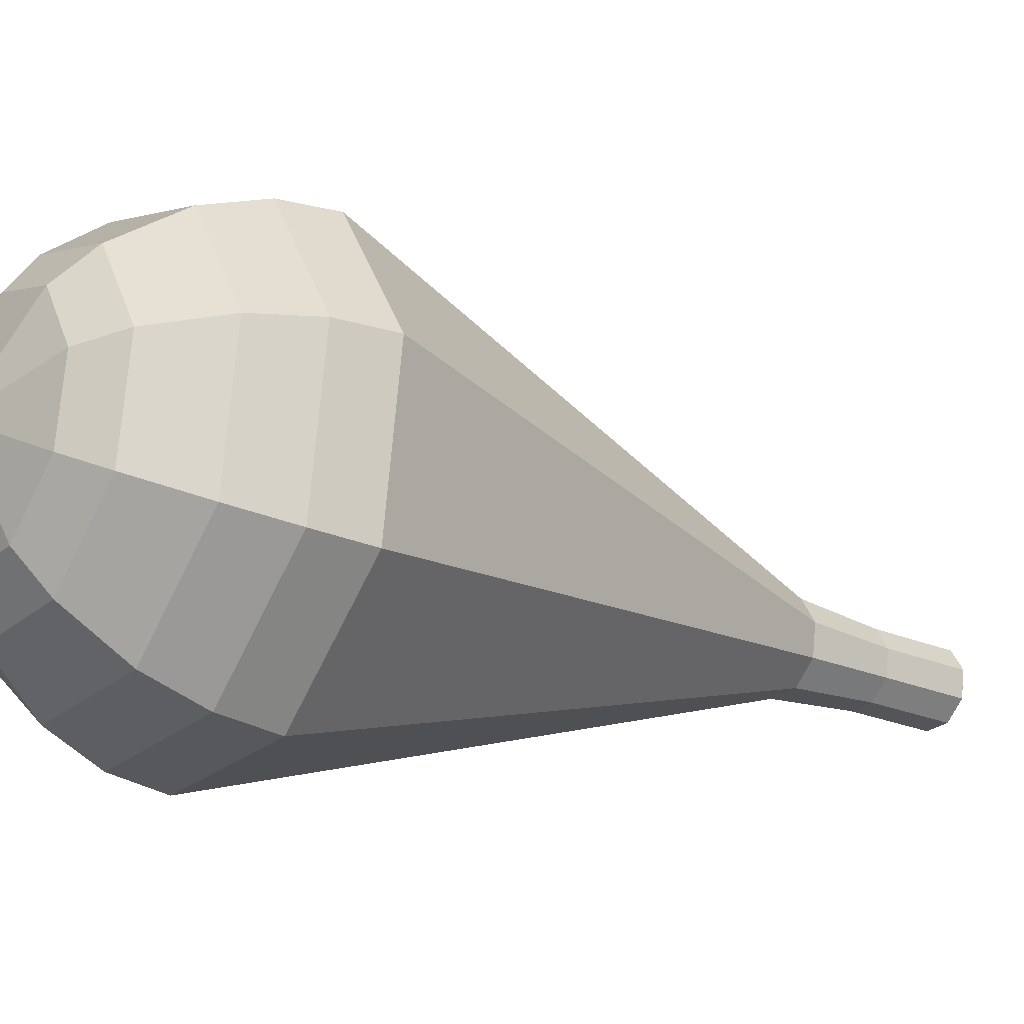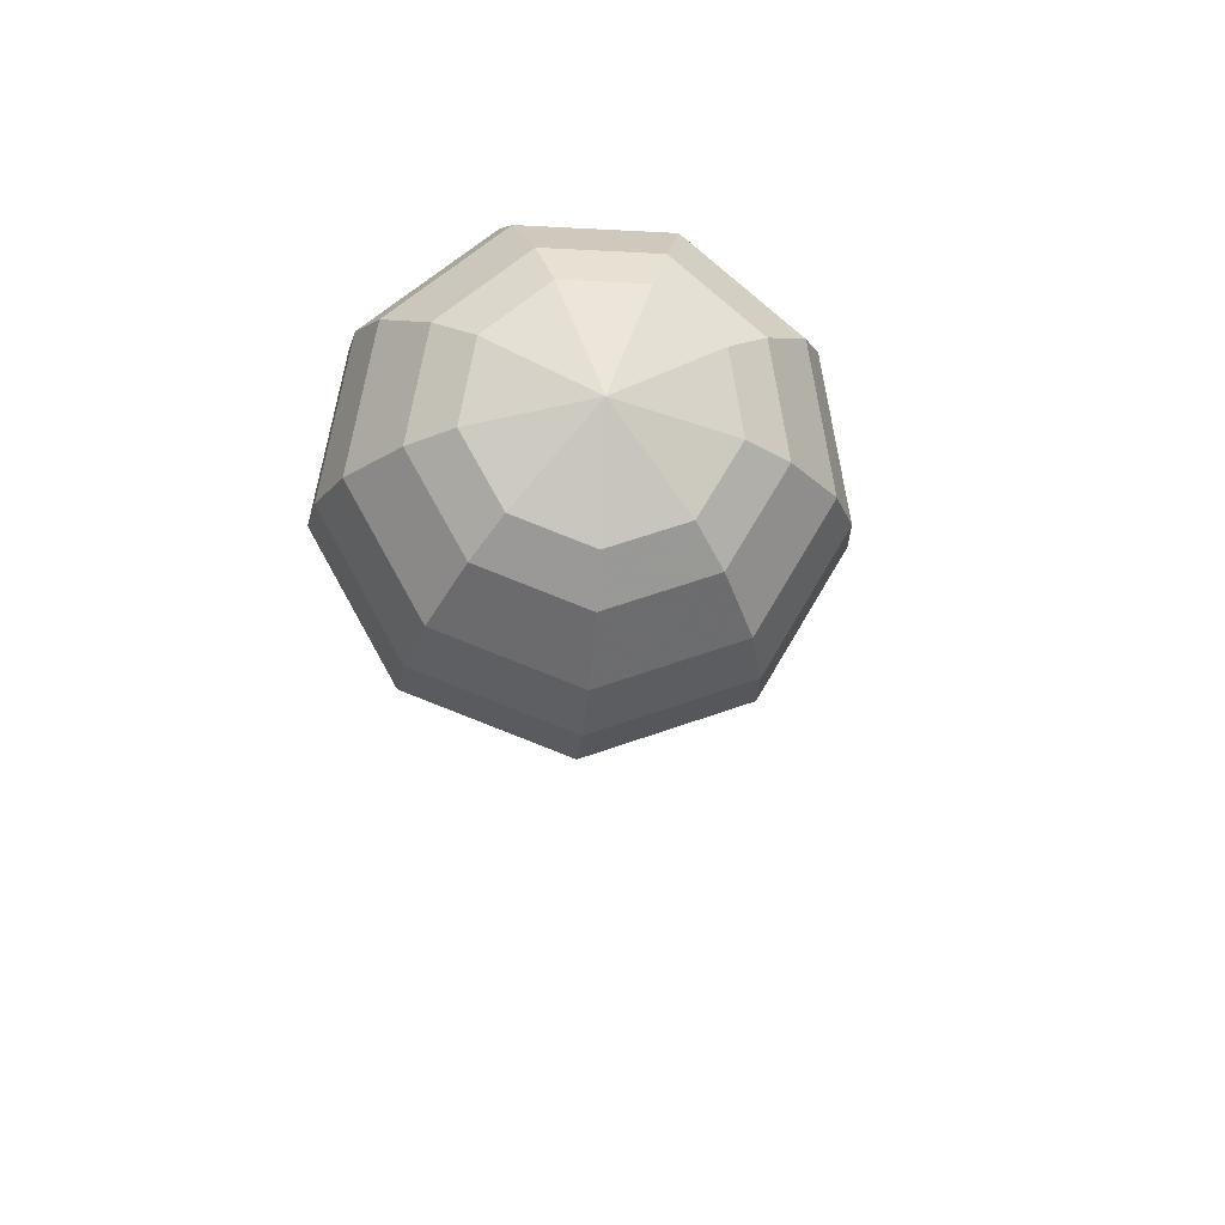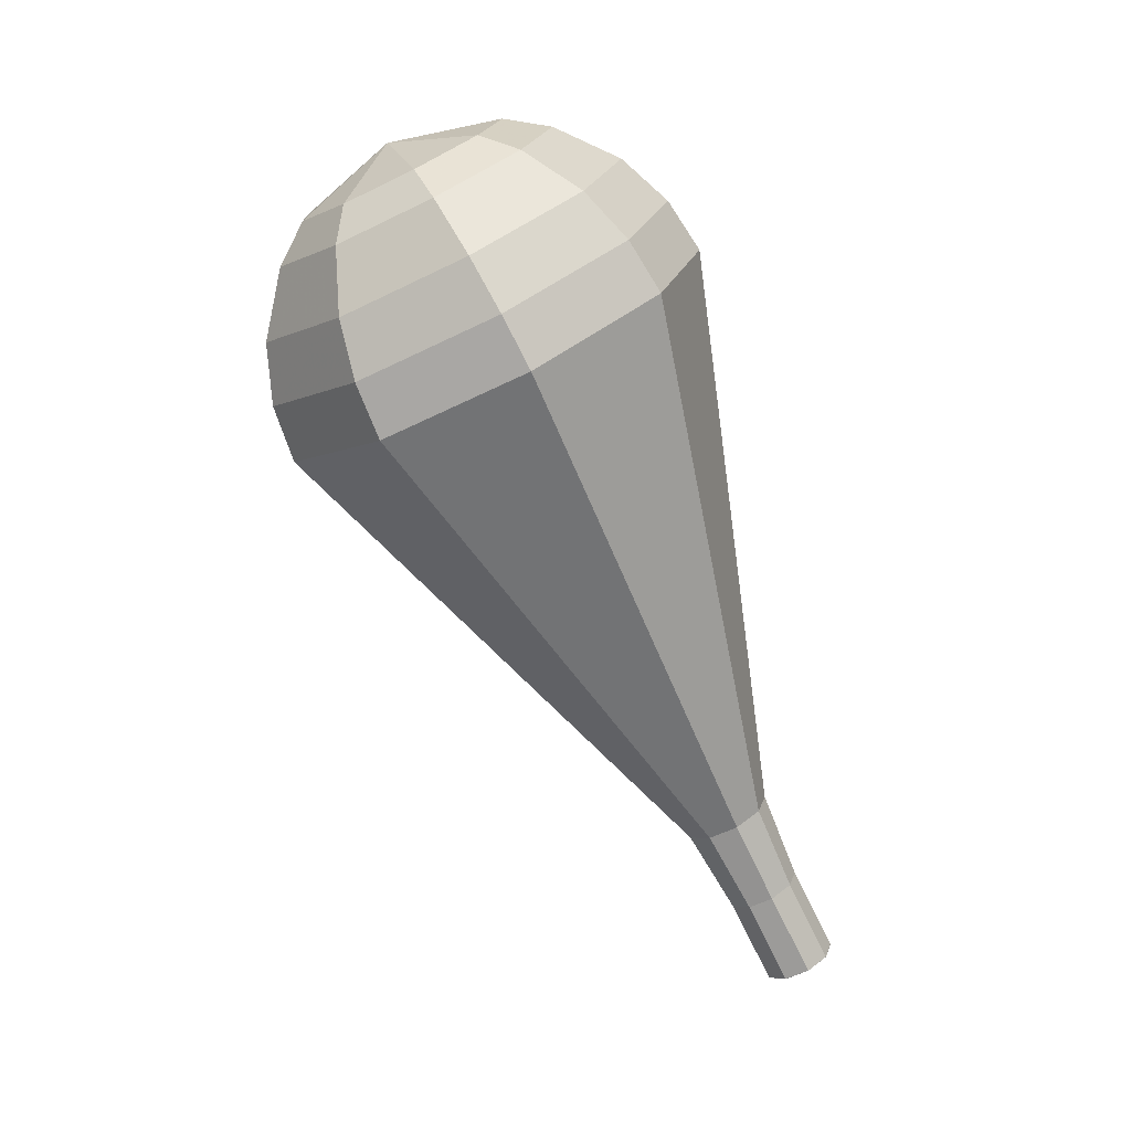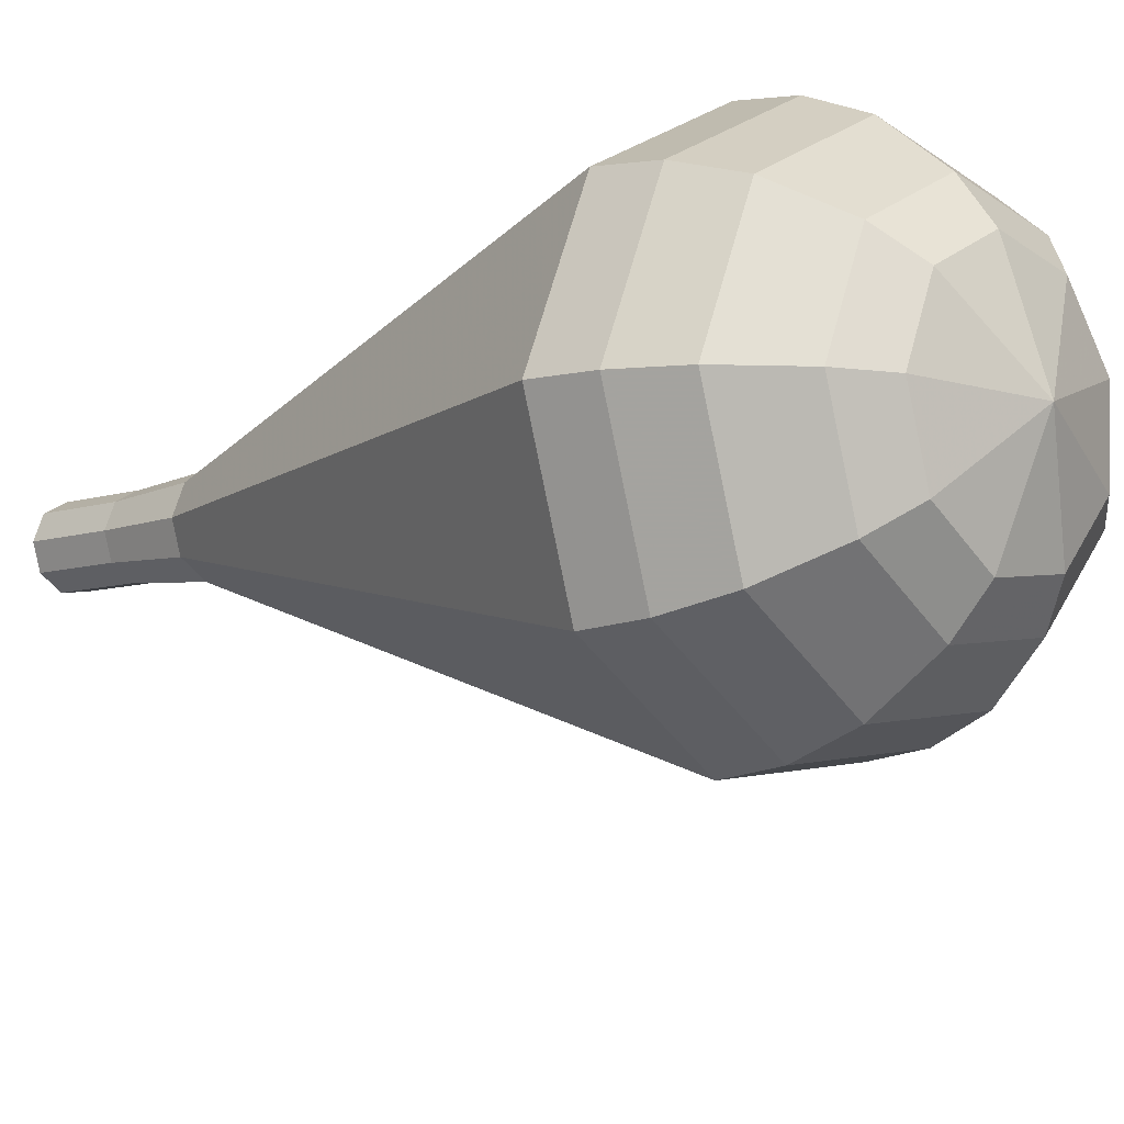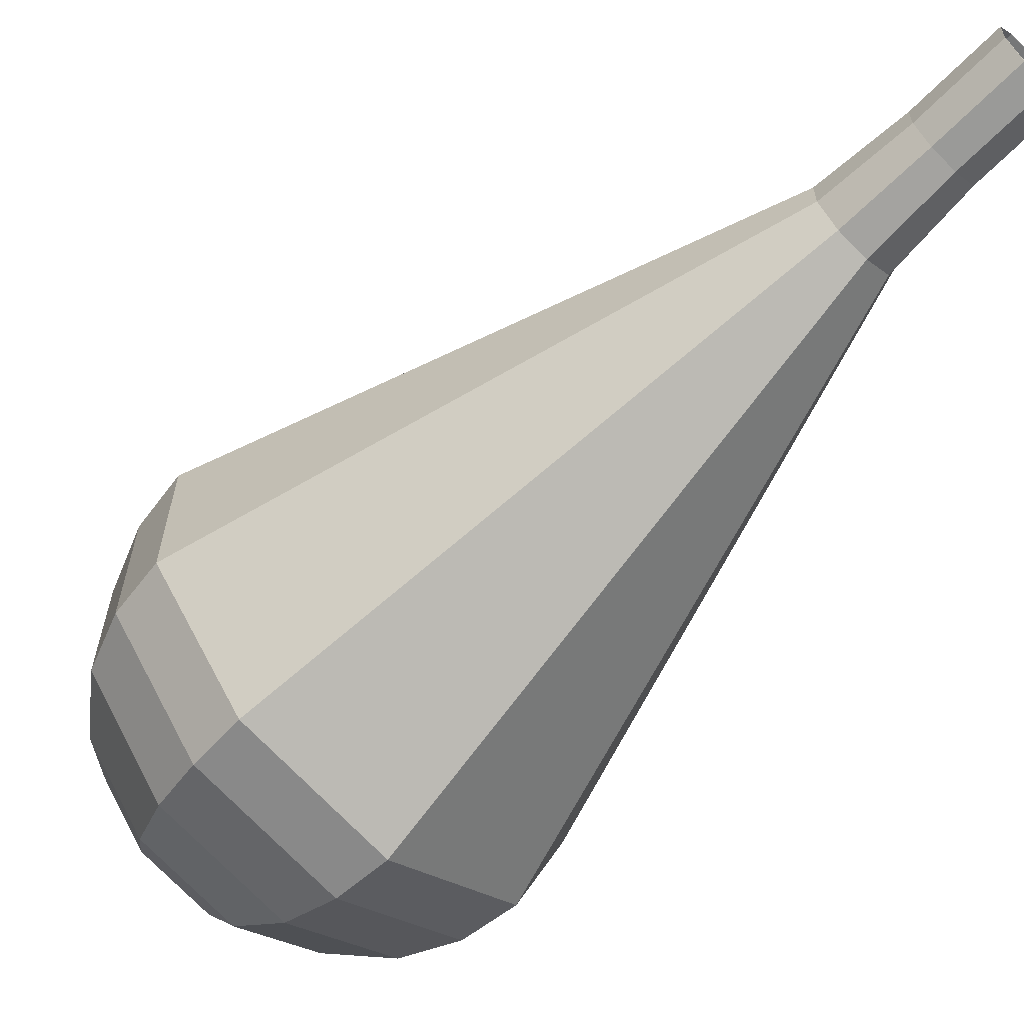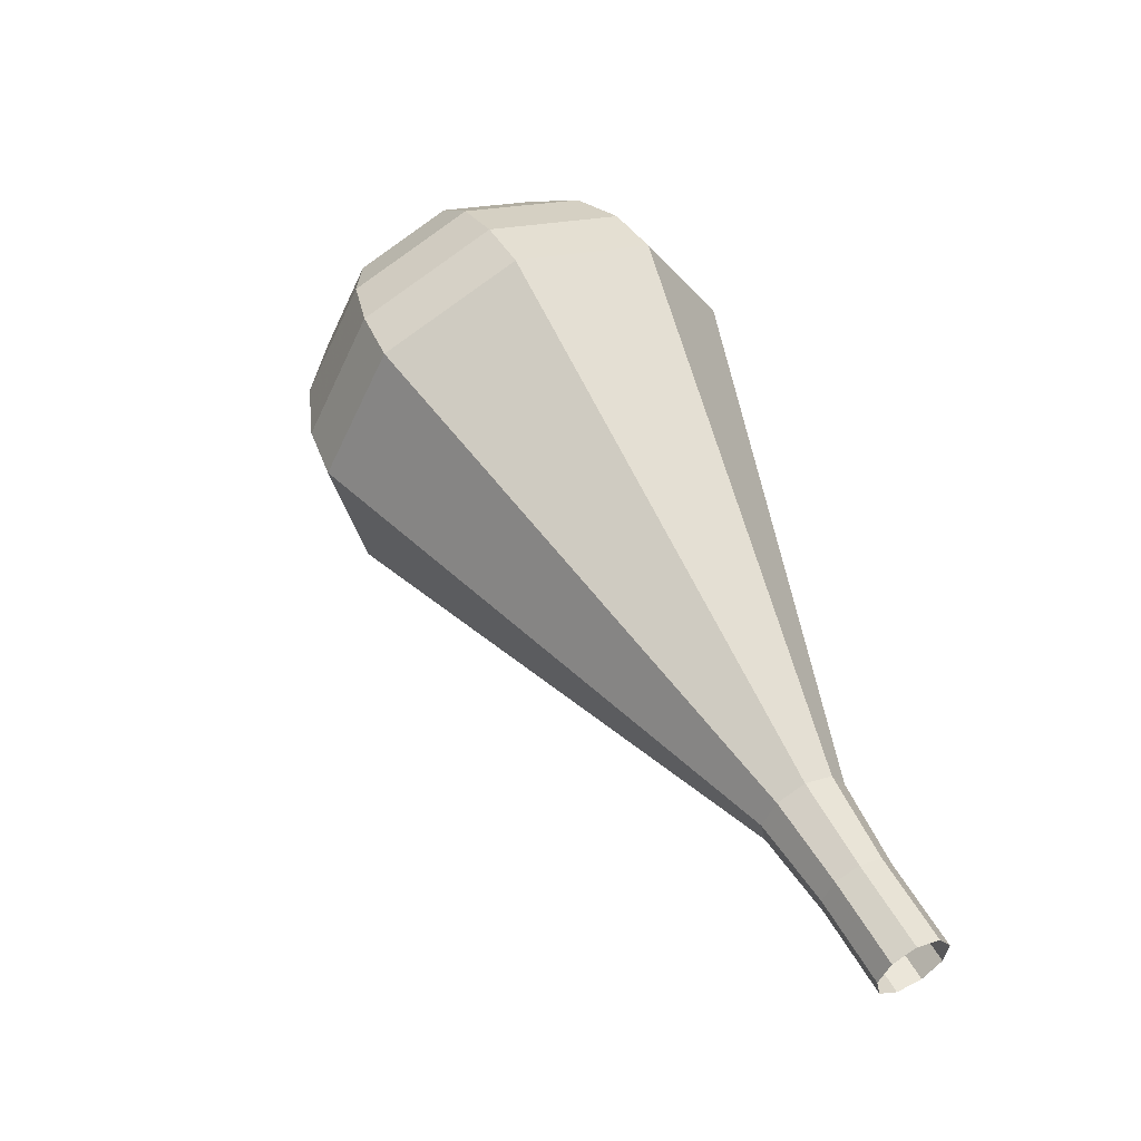
<metadata>
{"format":"obj","ext":"obj","renderer":"f3d","projection":"perspective","resolution":1024,"background":"white","views":[{"elev":-71.5,"azim":77.9,"up":"+Y"},{"elev":45.3,"azim":15.3,"up":"+Z"},{"elev":-0.1,"azim":87.8,"up":"+Z"},{"elev":-48.5,"azim":-40.4,"up":"+Y"},{"elev":-24.7,"azim":143.1,"up":"+Y"},{"elev":-26.8,"azim":135.5,"up":"+Z"}]}
</metadata>
<code>
g tube1
v 120.6 122.2 166.2
v 121.2 121.7 165.8
v 122 121.7 165.6
v 122.7 122.2 165.6
v 122.9 123 166
v 122.6 123.7 166.4
v 121.9 123.9 166.7
v 121.1 123.7 166.8
v 120.6 123 166.6
v 120.6 122.2 166.2
v 120.6 122.2 166.2
v 121.2 121.7 165.8
v 122 121.7 165.6
v 122.7 122.2 165.6
v 122.9 123 166
v 122.6 123.6 166.4
v 121.9 123.9 166.7
v 121.1 123.7 166.8
v 120.6 123 166.6
v 120.6 122.2 166.2
v 121.3 120.9 168.8
v 121.8 120.4 168.4
v 122.7 120.4 168.2
v 123.4 120.9 168.2
v 123.6 121.6 168.6
v 123.3 122.3 169
v 122.5 122.6 169.3
v 121.7 122.3 169.4
v 121.2 121.6 169.2
v 121.3 120.9 168.8
v 121.7 119.4 171.4
v 122.4 118.8 170.9
v 123.4 118.8 170.6
v 124.2 119.4 170.7
v 124.5 120.3 171.1
v 124.1 121.1 171.6
v 123.2 121.4 172
v 122.3 121.1 172.1
v 121.7 120.3 171.9
v 121.7 119.4 171.4
v 121.5 117.7 174
v 122.6 116.7 173.2
v 124.2 116.6 172.8
v 125.6 117.6 172.9
v 126.1 119.1 173.6
v 125.5 120.4 174.4
v 124 121 175.1
v 122.4 120.5 175.2
v 121.4 119.2 174.8
v 121.5 117.7 174
v 121.2 115.9 176.6
v 122.8 114.5 175.5
v 125.1 114.5 174.9
v 127.1 115.8 175.1
v 127.8 117.9 176
v 126.9 119.8 177.2
v 124.8 120.5 178.1
v 122.5 119.8 178.3
v 121.1 118 177.7
v 121.2 115.9 176.6
v 120.7 112.3 181.8
v 123.2 110.1 180
v 126.9 110.1 179.1
v 130 112.2 179.4
v 131 115.5 180.9
v 129.6 118.4 182.7
v 126.3 119.6 184.2
v 122.8 118.5 184.5
v 120.6 115.6 183.6
v 120.7 112.3 181.8
v 120.3 108.7 187
v 123.7 105.7 184.6
v 128.6 105.7 183.3
v 132.8 108.6 183.8
v 134.3 113.1 185.7
v 132.4 117.1 188.3
v 127.9 118.7 190.2
v 123 117.2 190.7
v 120 113.2 189.4
v 120.3 108.7 187
v 120.9 108 188.6
v 124.2 105.1 186.3
v 129 105 185.1
v 133.1 107.9 185.5
v 134.5 112.2 187.4
v 132.6 116.1 189.9
v 128.3 117.6 191.8
v 123.6 116.2 192.2
v 120.6 112.3 191
v 120.9 108 188.6
v 122 107.5 190.2
v 124.9 104.9 188.2
v 129.2 104.8 187.1
v 132.9 107.4 187.4
v 134.2 111.3 189.1
v 132.5 114.7 191.4
v 128.6 116.1 193.1
v 124.4 114.8 193.4
v 121.8 111.4 192.3
v 122 107.5 190.2
v 123.8 107.3 191.9
v 126 105.3 190.3
v 129.3 105.3 189.4
v 132.1 107.2 189.7
v 133.1 110.2 191
v 131.8 112.8 192.7
v 128.8 113.9 194
v 125.6 112.9 194.3
v 123.6 110.3 193.5
v 123.8 107.3 191.9
v 125.2 107.5 192.7
v 126.8 106 191.5
v 129.2 106 190.9
v 131.3 107.4 191.1
v 132 109.6 192.1
v 131 111.5 193.3
v 128.9 112.3 194.3
v 126.5 111.6 194.5
v 125.1 109.6 193.9
v 125.2 107.5 192.7
v 128.6 108.6 193.5
v 128.6 108.6 193.5
v 128.6 108.6 193.5
v 128.6 108.6 193.5
v 128.6 108.6 193.5
v 128.6 108.6 193.5
v 128.6 108.6 193.5
v 128.6 108.6 193.5
v 128.6 108.6 193.5
v 128.6 108.6 193.5
f 1 2 12
f 12 11 1
f 2 3 13
f 13 12 2
f 3 4 14
f 14 13 3
f 4 5 15
f 15 14 4
f 5 6 16
f 16 15 5
f 6 7 17
f 17 16 6
f 7 8 18
f 18 17 7
f 8 9 19
f 19 18 8
f 9 10 20
f 20 19 9
f 11 12 22
f 22 21 11
f 12 13 23
f 23 22 12
f 13 14 24
f 24 23 13
f 14 15 25
f 25 24 14
f 15 16 26
f 26 25 15
f 16 17 27
f 27 26 16
f 17 18 28
f 28 27 17
f 18 19 29
f 29 28 18
f 19 20 30
f 30 29 19
f 21 22 32
f 32 31 21
f 22 23 33
f 33 32 22
f 23 24 34
f 34 33 23
f 24 25 35
f 35 34 24
f 25 26 36
f 36 35 25
f 26 27 37
f 37 36 26
f 27 28 38
f 38 37 27
f 28 29 39
f 39 38 28
f 29 30 40
f 40 39 29
f 31 32 42
f 42 41 31
f 32 33 43
f 43 42 32
f 33 34 44
f 44 43 33
f 34 35 45
f 45 44 34
f 35 36 46
f 46 45 35
f 36 37 47
f 47 46 36
f 37 38 48
f 48 47 37
f 38 39 49
f 49 48 38
f 39 40 50
f 50 49 39
f 41 42 52
f 52 51 41
f 42 43 53
f 53 52 42
f 43 44 54
f 54 53 43
f 44 45 55
f 55 54 44
f 45 46 56
f 56 55 45
f 46 47 57
f 57 56 46
f 47 48 58
f 58 57 47
f 48 49 59
f 59 58 48
f 49 50 60
f 60 59 49
f 51 52 62
f 62 61 51
f 52 53 63
f 63 62 52
f 53 54 64
f 64 63 53
f 54 55 65
f 65 64 54
f 55 56 66
f 66 65 55
f 56 57 67
f 67 66 56
f 57 58 68
f 68 67 57
f 58 59 69
f 69 68 58
f 59 60 70
f 70 69 59
f 61 62 72
f 72 71 61
f 62 63 73
f 73 72 62
f 63 64 74
f 74 73 63
f 64 65 75
f 75 74 64
f 65 66 76
f 76 75 65
f 66 67 77
f 77 76 66
f 67 68 78
f 78 77 67
f 68 69 79
f 79 78 68
f 69 70 80
f 80 79 69
f 71 72 82
f 82 81 71
f 72 73 83
f 83 82 72
f 73 74 84
f 84 83 73
f 74 75 85
f 85 84 74
f 75 76 86
f 86 85 75
f 76 77 87
f 87 86 76
f 77 78 88
f 88 87 77
f 78 79 89
f 89 88 78
f 79 80 90
f 90 89 79
f 81 82 92
f 92 91 81
f 82 83 93
f 93 92 82
f 83 84 94
f 94 93 83
f 84 85 95
f 95 94 84
f 85 86 96
f 96 95 85
f 86 87 97
f 97 96 86
f 87 88 98
f 98 97 87
f 88 89 99
f 99 98 88
f 89 90 100
f 100 99 89
f 91 92 102
f 102 101 91
f 92 93 103
f 103 102 92
f 93 94 104
f 104 103 93
f 94 95 105
f 105 104 94
f 95 96 106
f 106 105 95
f 96 97 107
f 107 106 96
f 97 98 108
f 108 107 97
f 98 99 109
f 109 108 98
f 99 100 110
f 110 109 99
f 101 102 112
f 112 111 101
f 102 103 113
f 113 112 102
f 103 104 114
f 114 113 103
f 104 105 115
f 115 114 104
f 105 106 116
f 116 115 105
f 106 107 117
f 117 116 106
f 107 108 118
f 118 117 107
f 108 109 119
f 119 118 108
f 109 110 120
f 120 119 109
f 111 112 122
f 122 121 111
f 112 113 123
f 123 122 112
f 113 114 124
f 124 123 113
f 114 115 125
f 125 124 114
f 115 116 126
f 126 125 115
f 116 117 127
f 127 126 116
f 117 118 128
f 128 127 117
f 118 119 129
f 129 128 118
f 119 120 130
f 130 129 119

</code>
